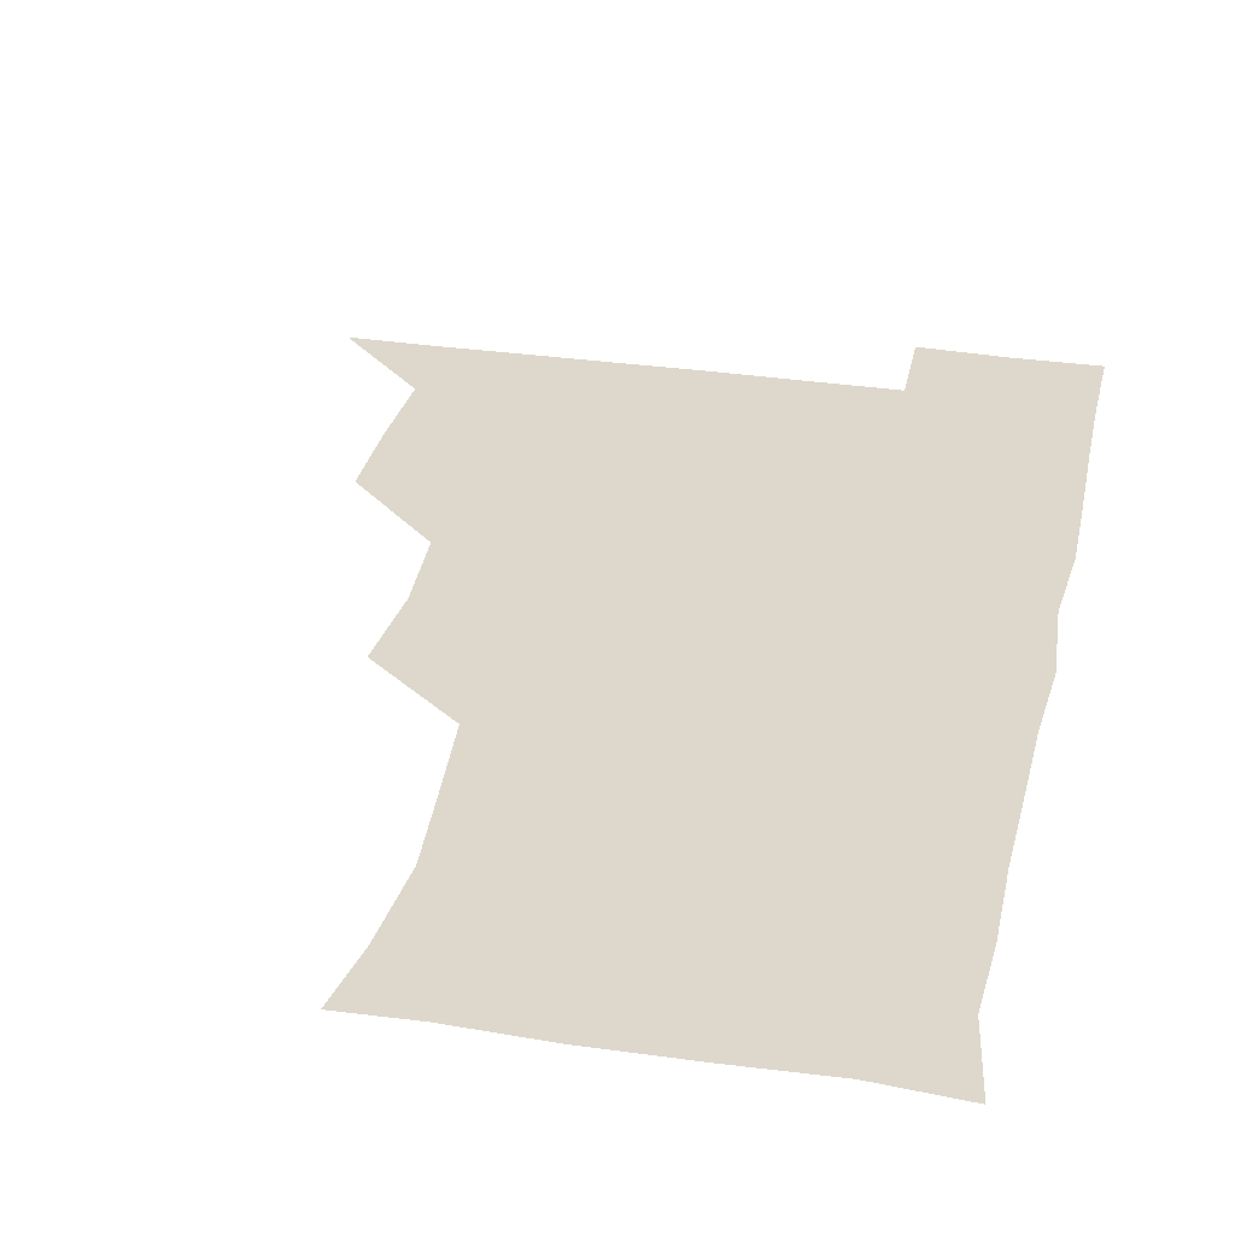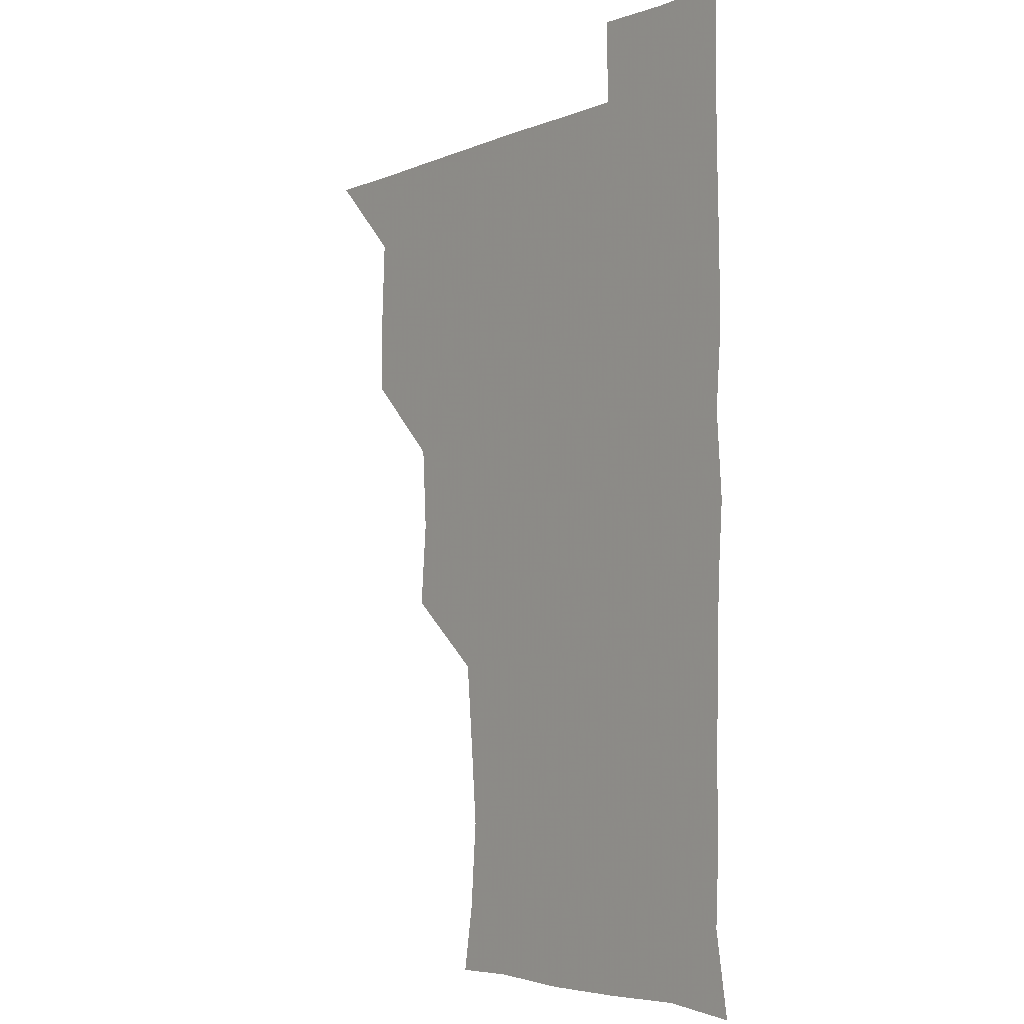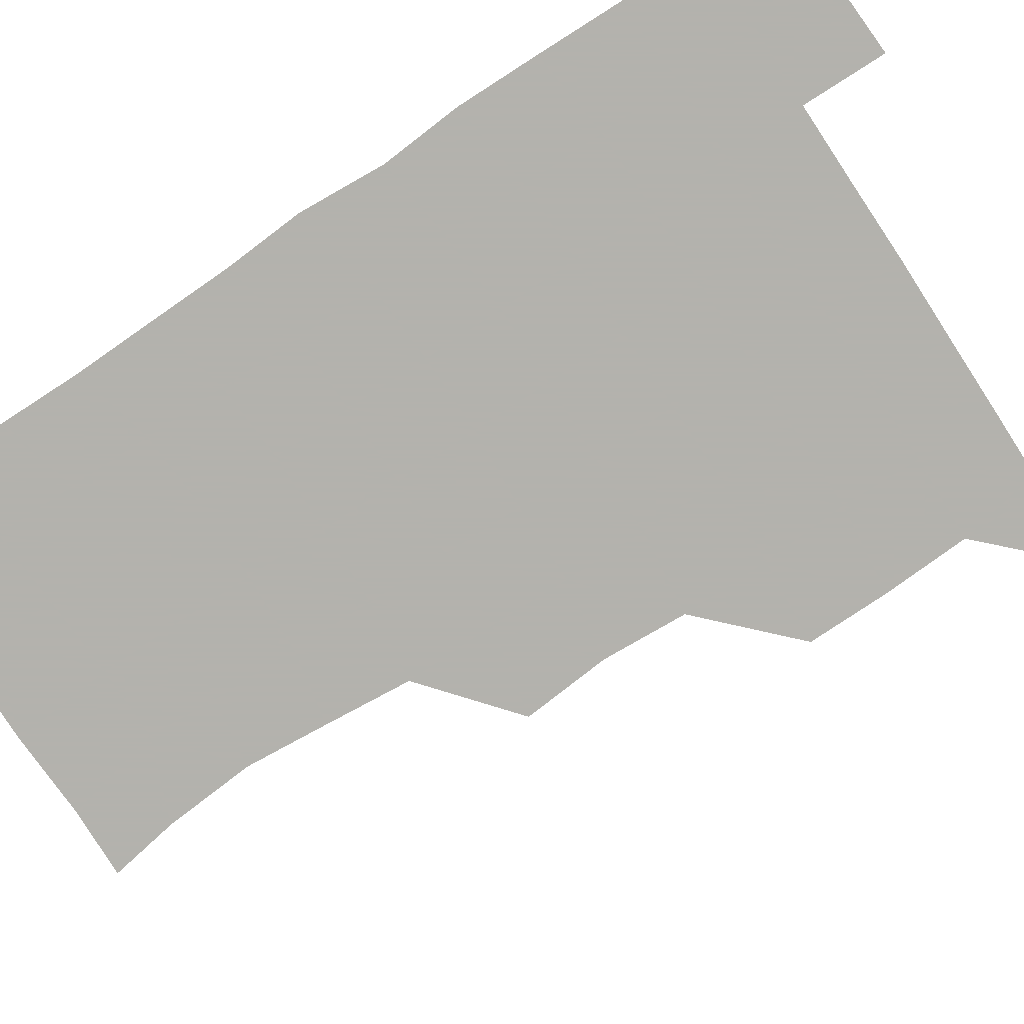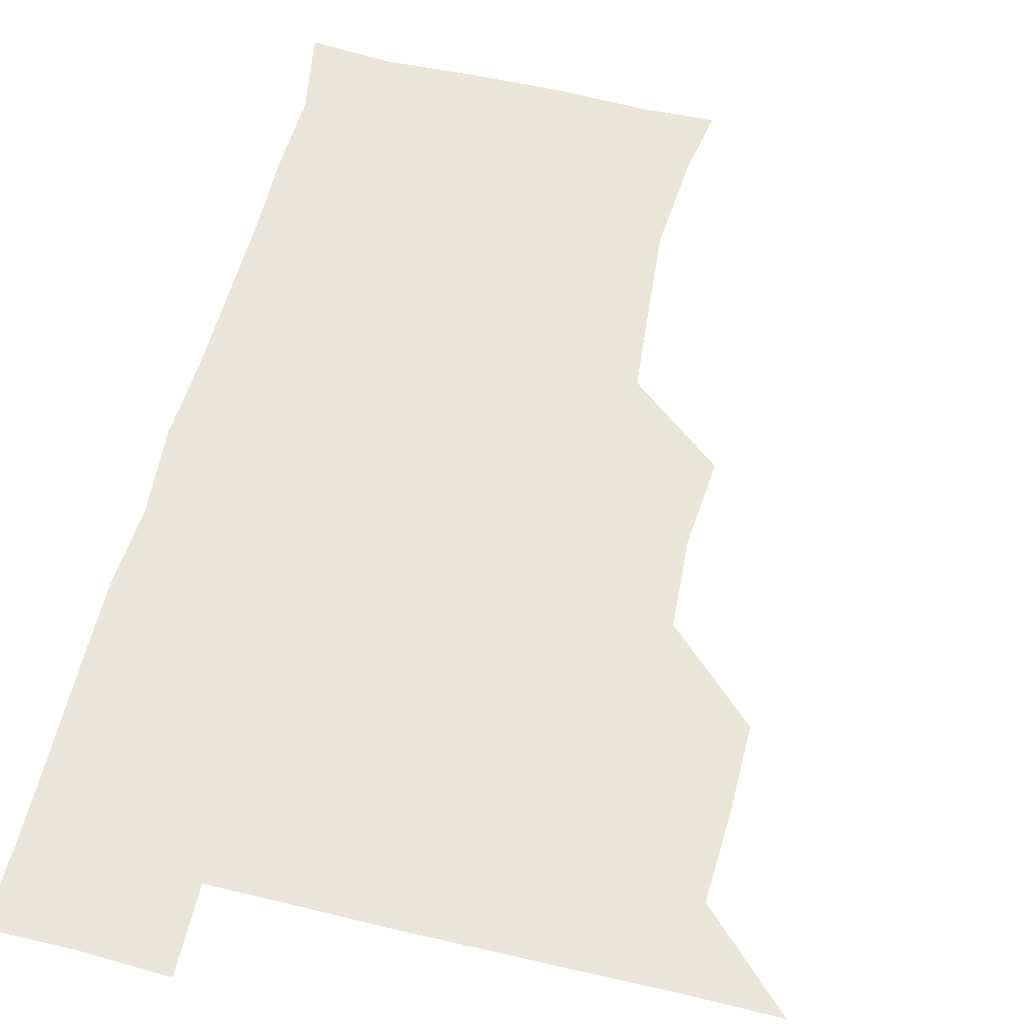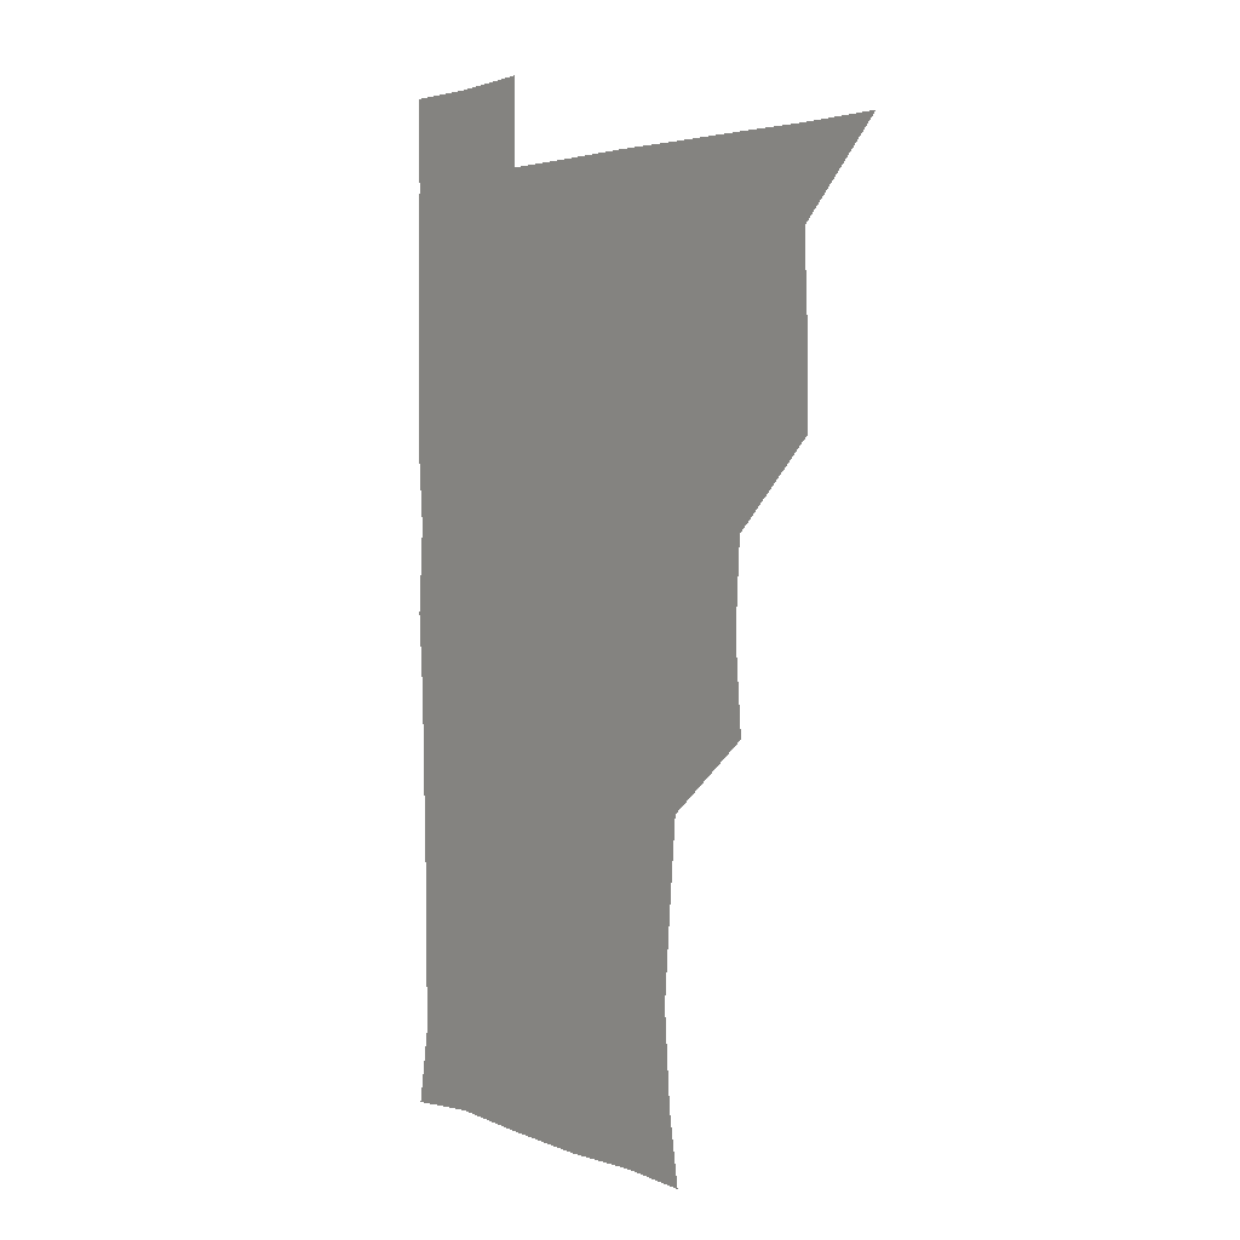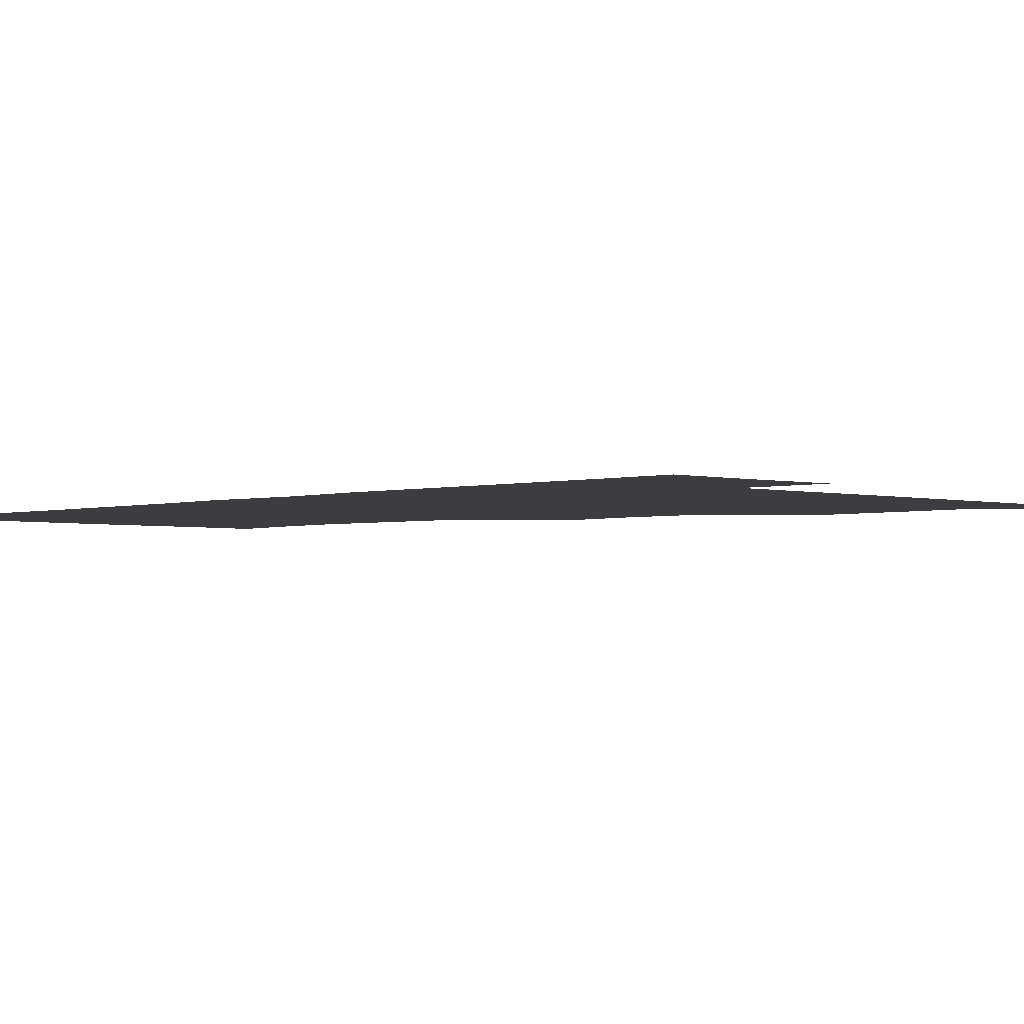
<metadata>
{"format":"obj","ext":"obj","renderer":"f3d","projection":"perspective","resolution":1024,"background":"white","views":[{"elev":31.5,"azim":12.0,"up":"+Z"},{"elev":-4.6,"azim":52.5,"up":"+Y"},{"elev":-79.4,"azim":123.4,"up":"+Z"},{"elev":58.4,"azim":-166.1,"up":"+Z"},{"elev":3.3,"azim":-127.1,"up":"+Y"},{"elev":-2.5,"azim":136.0,"up":"+Z"}]}
</metadata>
<code>
v 480.7 510.5 0
v 509.7 418.5 0
v 509.9 448.4 0
v 511.3 480 0
v 512 510.2 0
v 540 325.6 0
v 542.7 357.5 0
v 540.9 388.5 0
v 541.1 420.6 0
v 543.1 452.2 0
v 542.4 481.2 0
v 541.5 510.6 0
v 571 178.6 0
v 575.2 203.5 0
v 577.7 236.8 0
v 575.3 267.2 0
v 572.5 298.9 0
v 573.1 332.7 0
v 572.4 362 0
v 572.1 392.3 0
v 572.7 423 0
v 572.5 452.2 0
v 571.8 481.3 0
v 571.2 510.8 0
v 596.5 179.4 0
v 604.7 215.5 0
v 602.9 240.9 0
v 602.7 272.8 0
v 602.1 303 0
v 601.9 333.1 0
v 601.6 362.3 0
v 601.4 392.3 0
v 601.9 423.1 0
v 601.8 452.1 0
v 601.6 481.2 0
v 600.8 511.1 0
v 628.2 178.2 0
v 631.3 215.5 0
v 631.7 244.8 0
v 631.6 274.3 0
v 631.2 304 0
v 631 333.7 0
v 631.2 364.3 0
v 631 393.4 0
v 631 422.7 0
v 631.1 452.4 0
v 631.2 481.3 0
v 631 510.8 0
v 661.8 178.6 0
v 660.3 214.4 0
v 660.4 242.9 0
v 659.8 274.6 0
v 659.8 304.6 0
v 660.1 333.4 0
v 659.7 364 0
v 659.8 393.5 0
v 660.1 422.8 0
v 660.1 452.4 0
v 660.6 481.5 0
v 661.1 510.7 0
v 660.5 541.7 0
v 693.7 179.7 0
v 689 213 0
v 688.9 242.9 0
v 688.6 273 0
v 688.6 303 0
v 688.4 333.4 0
v 688.9 362.6 0
v 689.8 391.5 0
v 689.3 422.2 0
v 689.3 452 0
v 689.8 481.6 0
v 690 511.2 0
v 691 540.3 0
v 722.5 177.2 0
v 717.5 207.6 0
v 718.7 236.1 0
v 718.5 266.2 0
v 719.3 296.2 0
v 720 326.7 0
v 721.9 356.1 0
v 719.7 388 0
v 721.9 417.7 0
v 721.5 448.2 0
v 720.9 479.3 0
v 720.5 510.4 0
v 720.9 540.5 0
f 4 5 1
f 8 9 2
f 2 9 3
f 9 10 3
f 3 10 4
f 10 11 4
f 4 11 5
f 11 12 5
f 17 18 6
f 6 18 7
f 18 19 7
f 7 19 8
f 19 20 8
f 8 20 9
f 20 21 9
f 9 21 10
f 21 22 10
f 10 22 11
f 22 23 11
f 11 23 12
f 23 24 12
f 13 25 14
f 25 26 14
f 14 26 15
f 26 27 15
f 15 27 16
f 27 28 16
f 16 28 17
f 28 29 17
f 17 29 18
f 29 30 18
f 18 30 19
f 30 31 19
f 19 31 20
f 31 32 20
f 20 32 21
f 32 33 21
f 21 33 22
f 33 34 22
f 22 34 23
f 34 35 23
f 23 35 24
f 35 36 24
f 25 37 26
f 37 38 26
f 26 38 27
f 38 39 27
f 27 39 28
f 39 40 28
f 28 40 29
f 40 41 29
f 29 41 30
f 41 42 30
f 30 42 31
f 42 43 31
f 31 43 32
f 43 44 32
f 32 44 33
f 44 45 33
f 33 45 34
f 45 46 34
f 34 46 35
f 46 47 35
f 35 47 36
f 47 48 36
f 37 49 38
f 49 50 38
f 38 50 39
f 50 51 39
f 39 51 40
f 51 52 40
f 40 52 41
f 52 53 41
f 41 53 42
f 53 54 42
f 42 54 43
f 54 55 43
f 43 55 44
f 55 56 44
f 44 56 45
f 56 57 45
f 45 57 46
f 57 58 46
f 46 58 47
f 58 59 47
f 47 59 48
f 59 60 48
f 49 62 50
f 62 63 50
f 50 63 51
f 63 64 51
f 51 64 52
f 64 65 52
f 52 65 53
f 65 66 53
f 53 66 54
f 66 67 54
f 54 67 55
f 67 68 55
f 55 68 56
f 68 69 56
f 56 69 57
f 69 70 57
f 57 70 58
f 70 71 58
f 58 71 59
f 71 72 59
f 59 72 60
f 72 73 60
f 60 73 61
f 73 74 61
f 62 75 63
f 75 76 63
f 63 76 64
f 76 77 64
f 64 77 65
f 77 78 65
f 65 78 66
f 78 79 66
f 66 79 67
f 79 80 67
f 67 80 68
f 80 81 68
f 68 81 69
f 81 82 69
f 69 82 70
f 82 83 70
f 70 83 71
f 83 84 71
f 71 84 72
f 84 85 72
f 72 85 73
f 85 86 73
f 73 86 74
f 86 87 74

</code>
